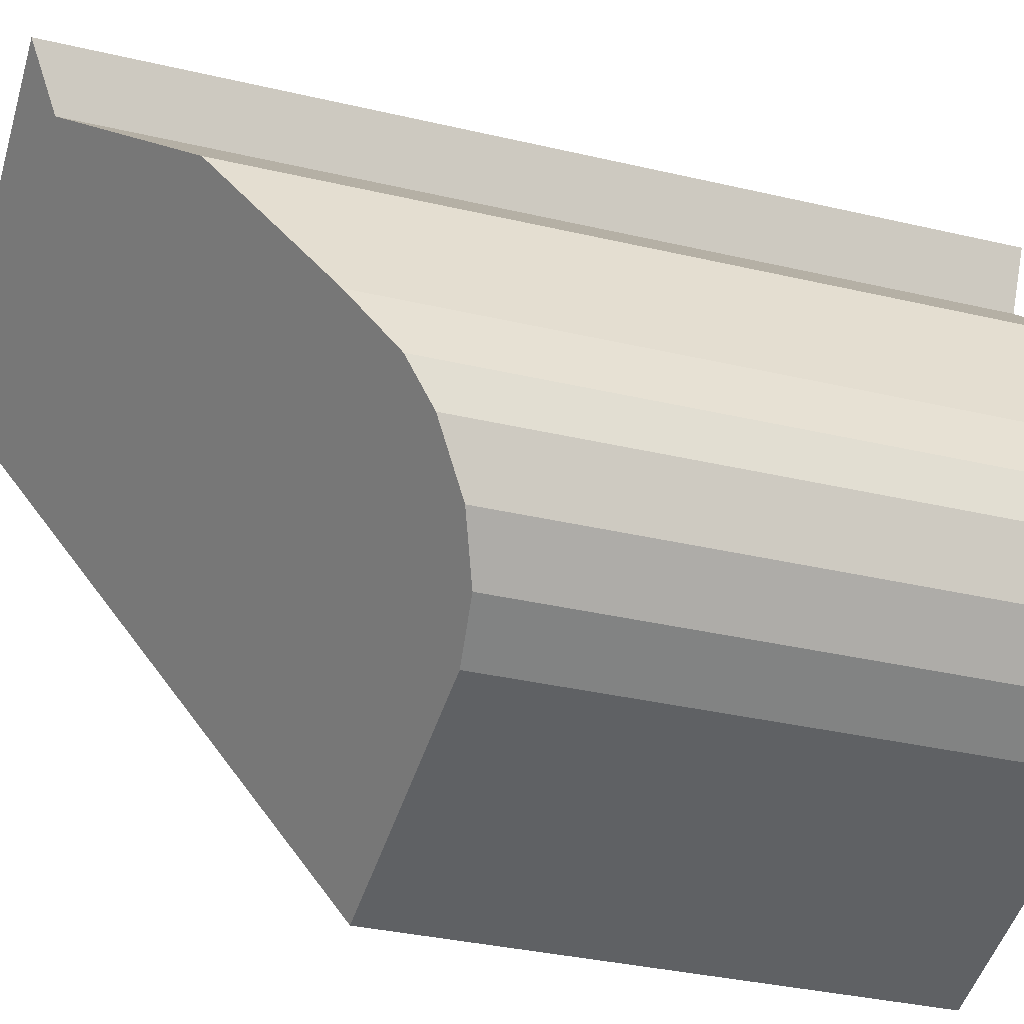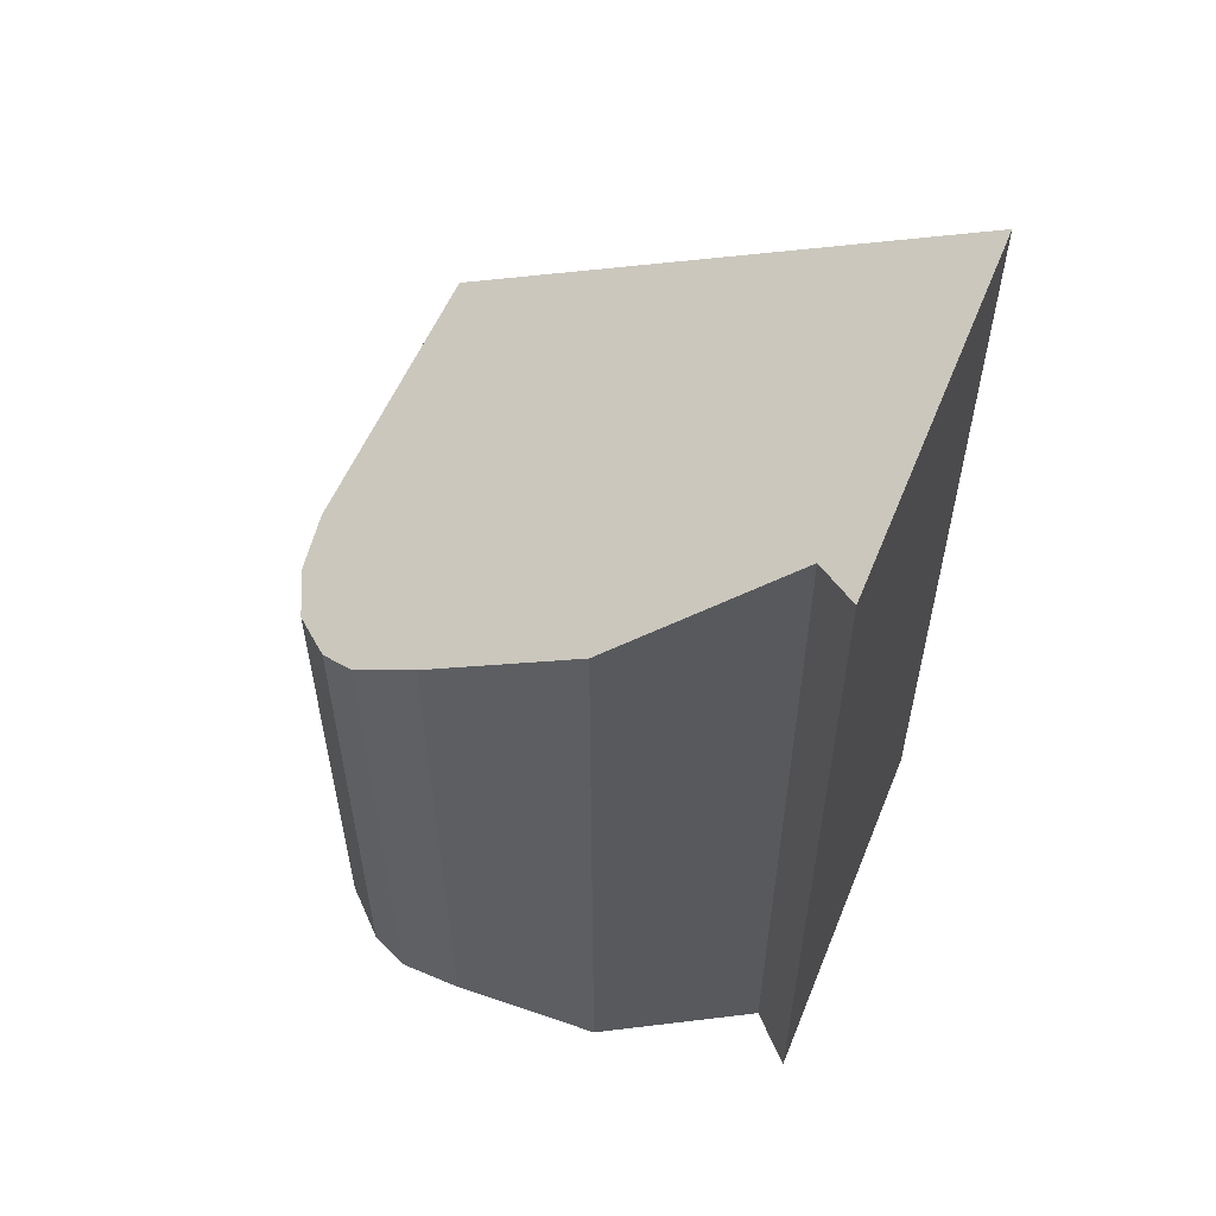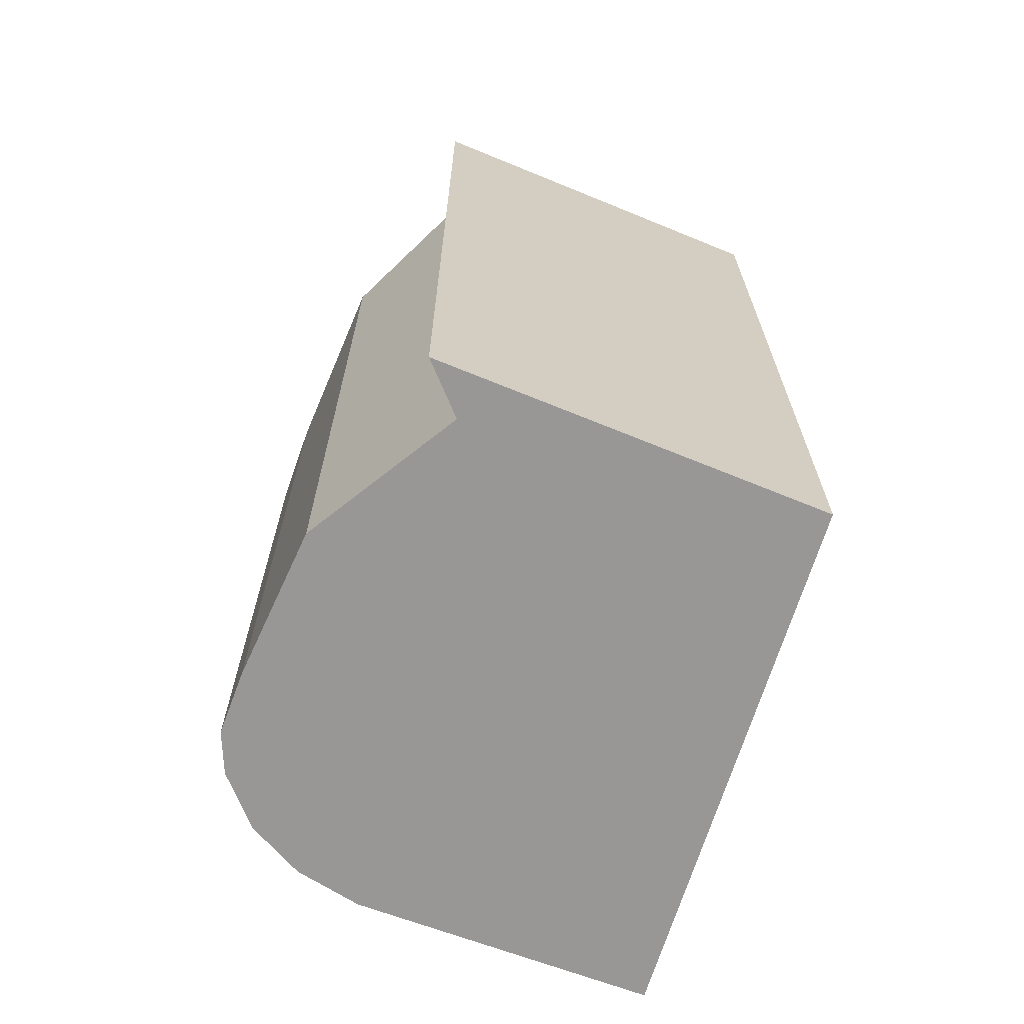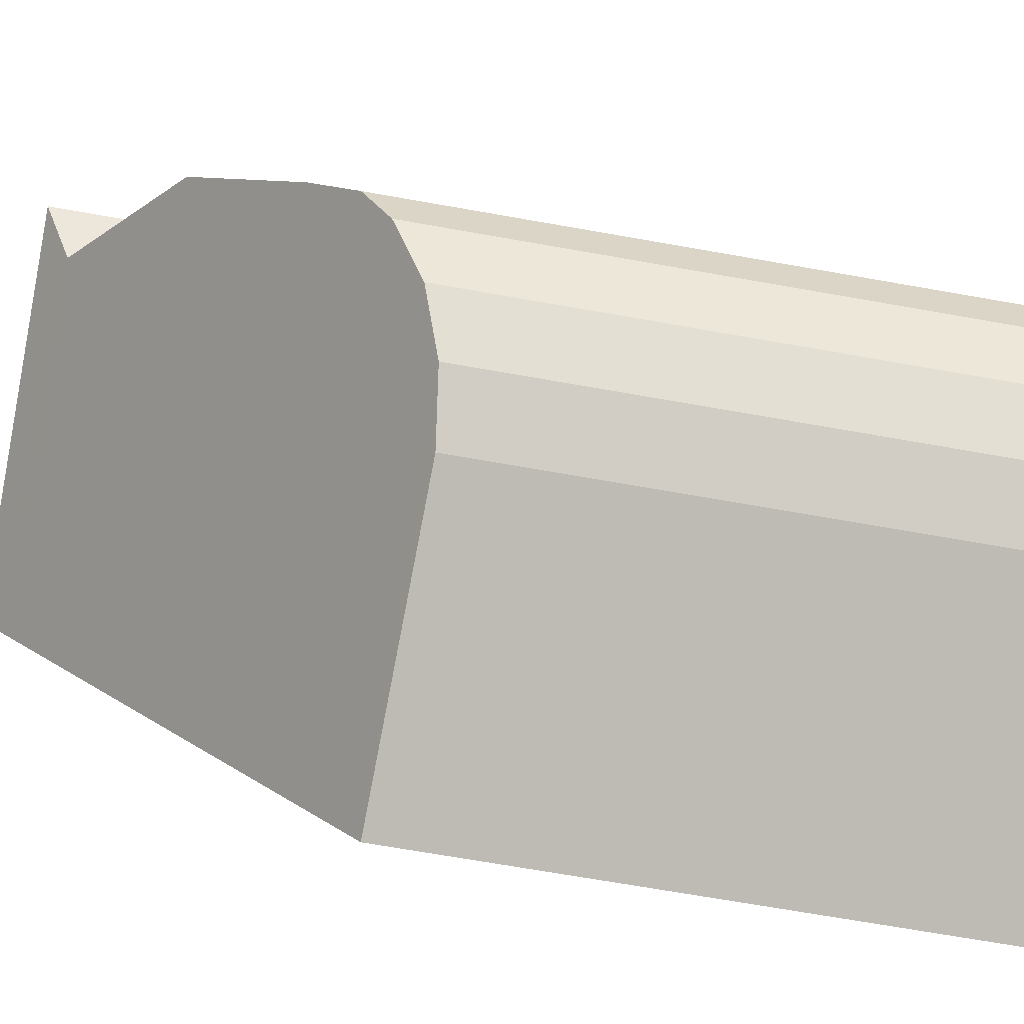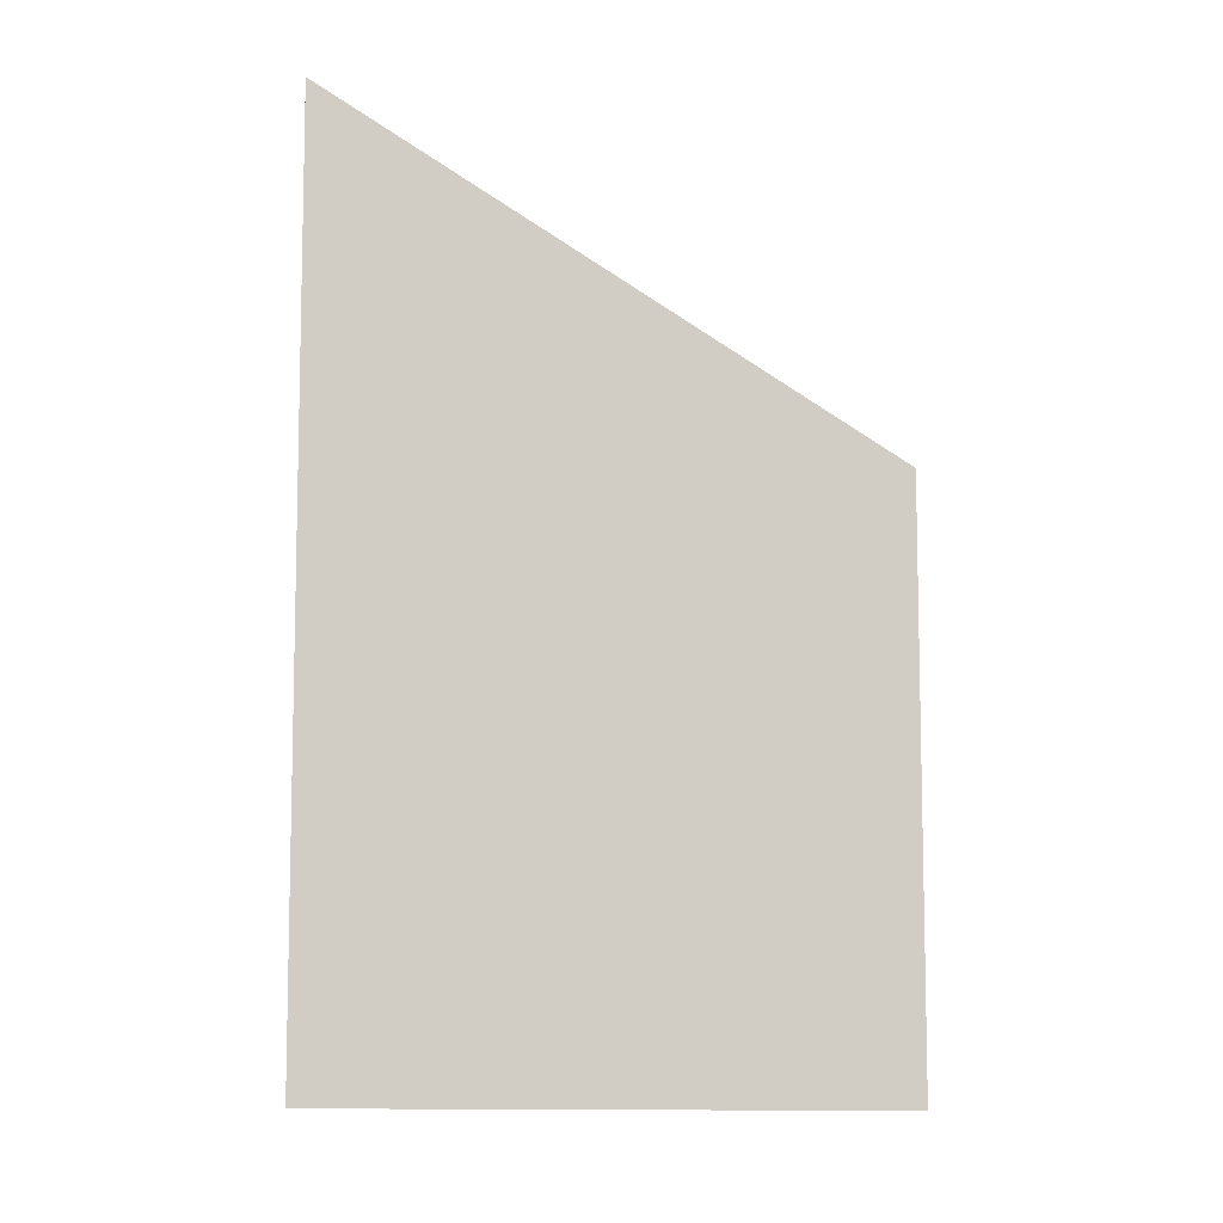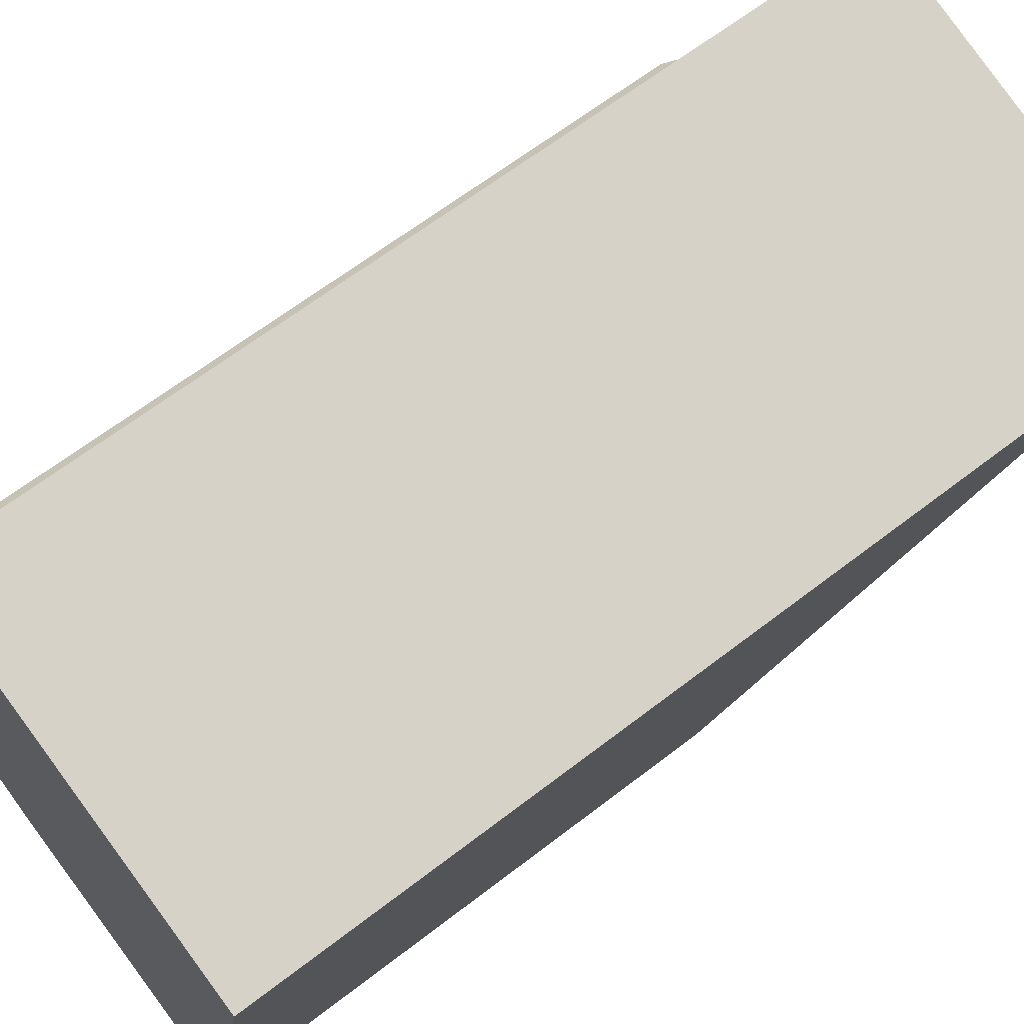
<metadata>
{"format":"obj","ext":"obj","renderer":"f3d","projection":"perspective","resolution":1024,"background":"white","views":[{"elev":-35.1,"azim":-107.3,"up":"+Z"},{"elev":58.1,"azim":-52.0,"up":"+Y"},{"elev":-68.2,"azim":-6.3,"up":"+Y"},{"elev":-70.1,"azim":-100.0,"up":"+Z"},{"elev":-8.8,"azim":105.7,"up":"+Y"},{"elev":64.6,"azim":52.1,"up":"+Z"}]}
</metadata>
<code>
v  0.8 5.22 -1.38
v  4.181 5.203 -2.377
v  1.385 5.139 -1.671
v  0.352 5.412 -0.962
v  0.064 5.717 -0.419
v  4.33 5.748 -1.596
v  0 5.982 3.663e-16
v  0.154 6.414 0.608
v  5.051 8.387 2.184
v  0.625 7.438 2.021
v  1.823 8.456 3.214
v  1.534 8.747 3.738
v  5.149 8.747 2.7
v  1.823 -1.968e-16 3.214
v  0.625 -1.238e-16 2.021
v  1.534 -2.289e-16 3.738
v  0.8 8.45e-17 -1.38
v  1.385 1.023e-16 -1.671
v  0.352 5.891e-17 -0.962
v  0.064 2.566e-17 -0.419
v  5.149 -1.653e-16 2.7
v  5.051 -1.337e-16 2.184
v  4.33 9.773e-17 -1.596
v  4.181 1.455e-16 -2.377
v  0.154 -3.723e-17 0.608
v  0 0 0
g defaultobject
f 1 2 3
f 2 1 4
f 2 4 5
f 2 5 6
f 6 5 7
f 6 7 8
f 6 8 9
f 9 8 10
f 9 10 11
f 9 11 12
f 9 12 13
f 10 14 11
f 14 10 15
f 11 16 12
f 16 11 14
f 3 17 1
f 17 3 18
f 1 19 4
f 19 1 17
f 4 20 5
f 20 4 19
f 16 13 12
f 13 16 21
f 21 9 13
f 9 21 6
f 6 21 2
f 2 21 22
f 2 22 23
f 2 23 24
f 24 3 2
f 3 24 18
f 25 7 26
f 7 25 8
f 8 15 10
f 15 8 25
f 5 26 7
f 26 5 20
f 20 25 26
f 25 20 15
f 15 20 19
f 15 19 14
f 14 19 17
f 14 17 18
f 14 21 16
f 21 14 18
f 21 18 24
f 21 24 23
f 21 23 22

</code>
